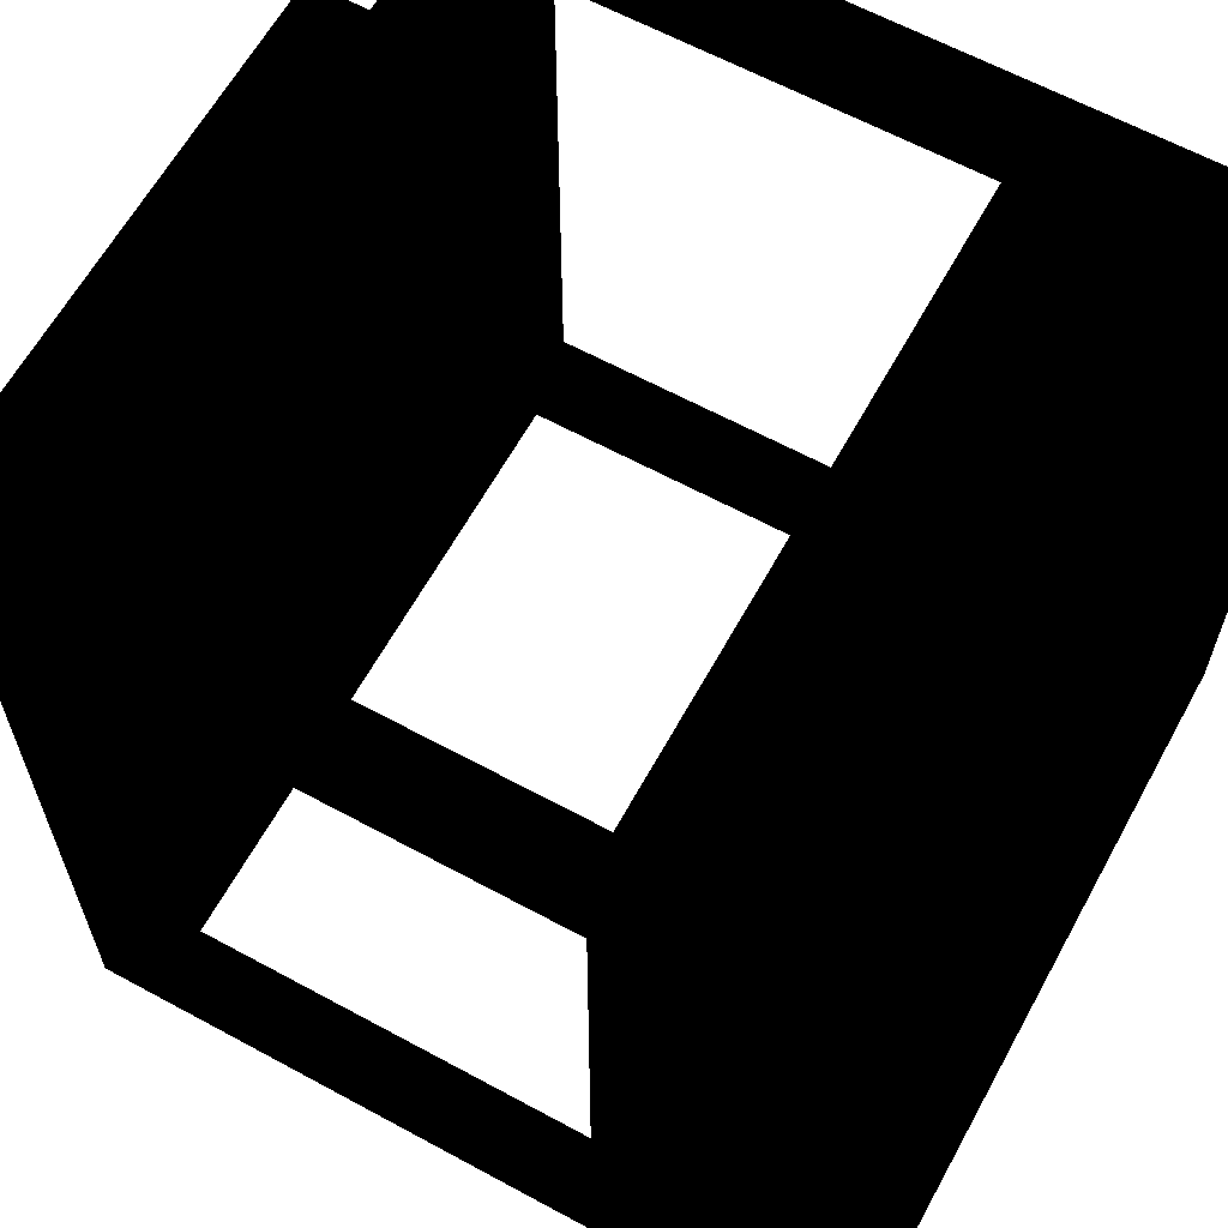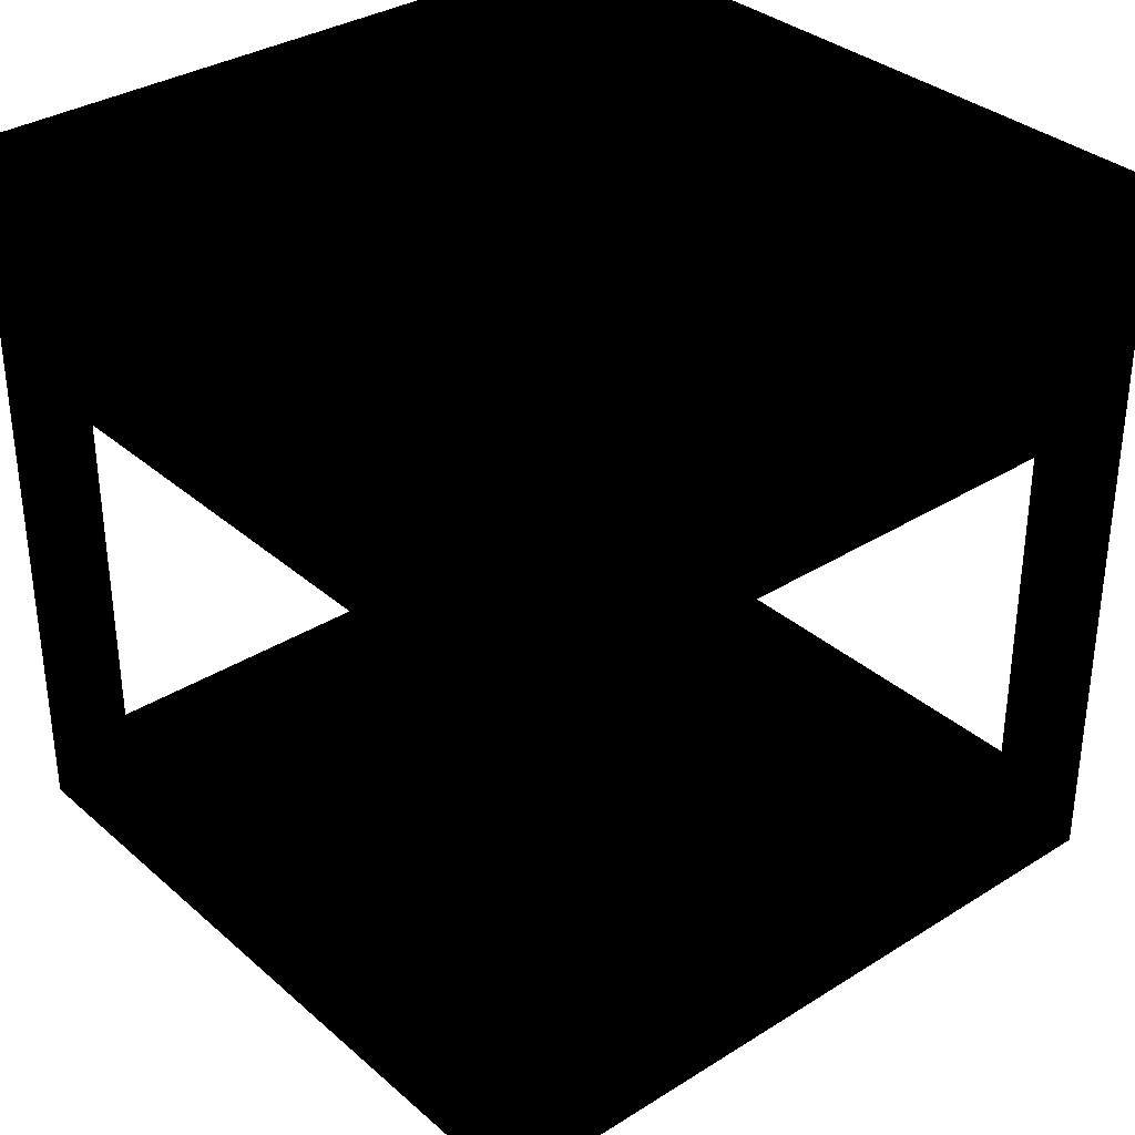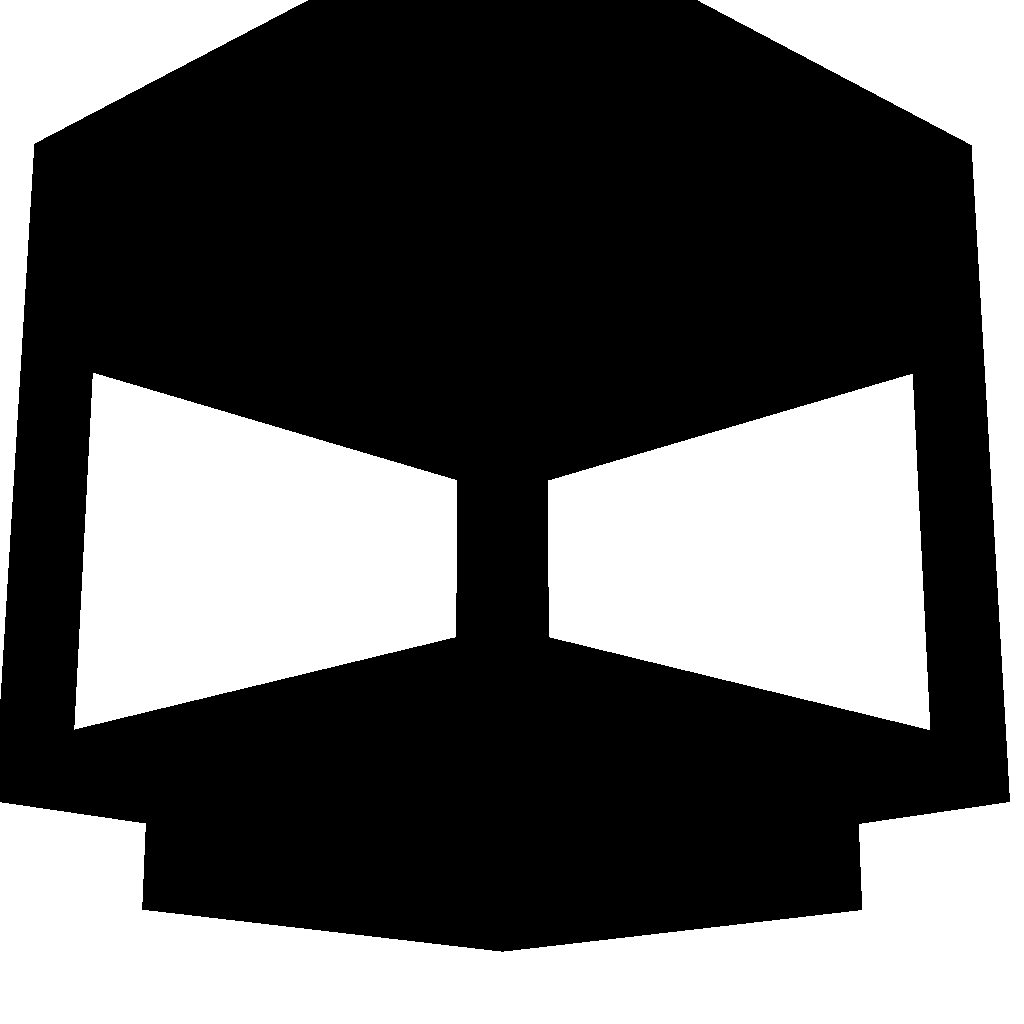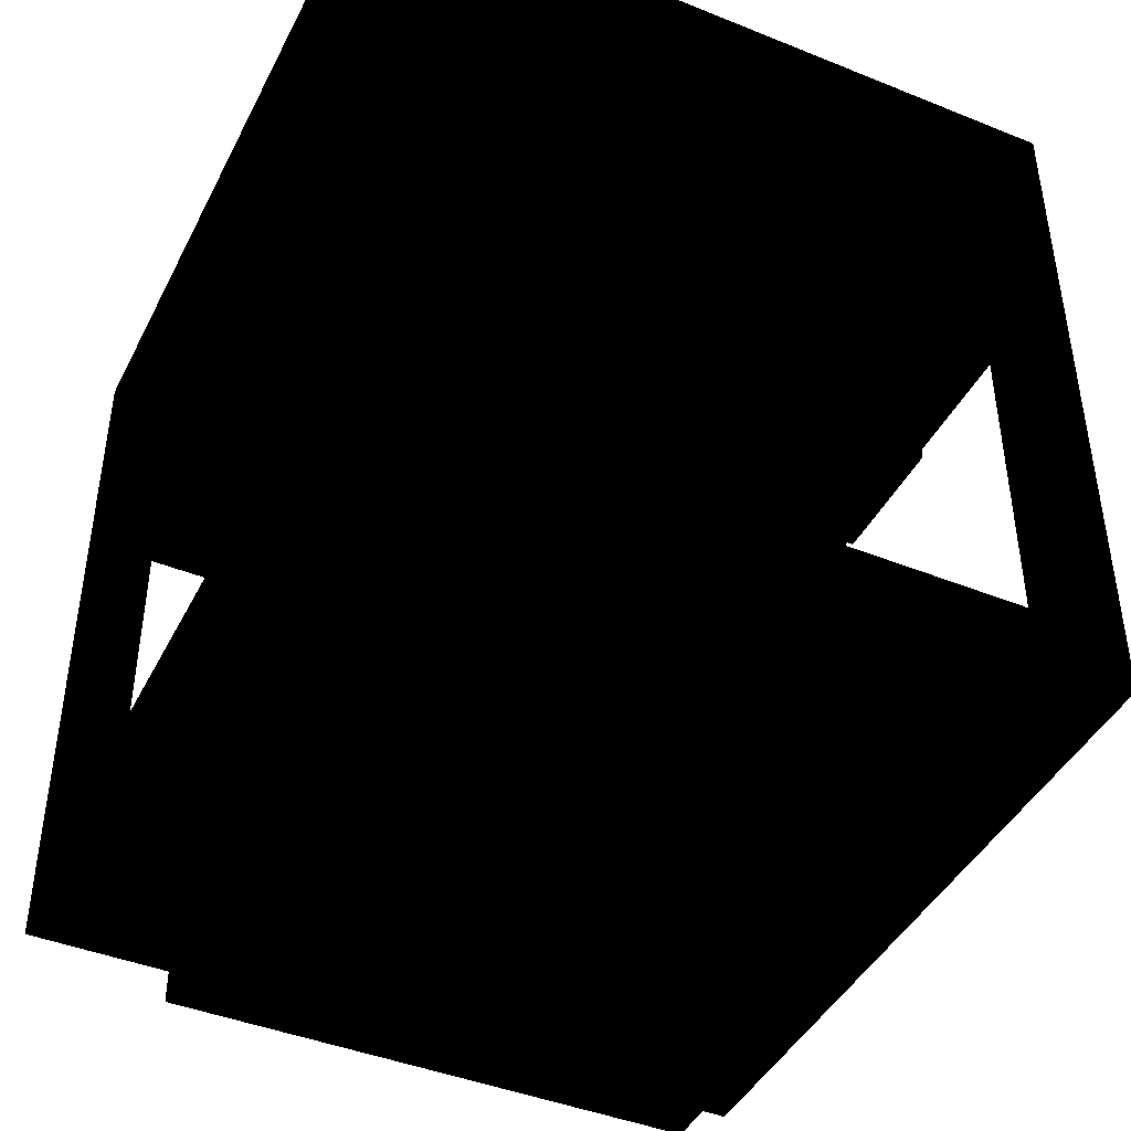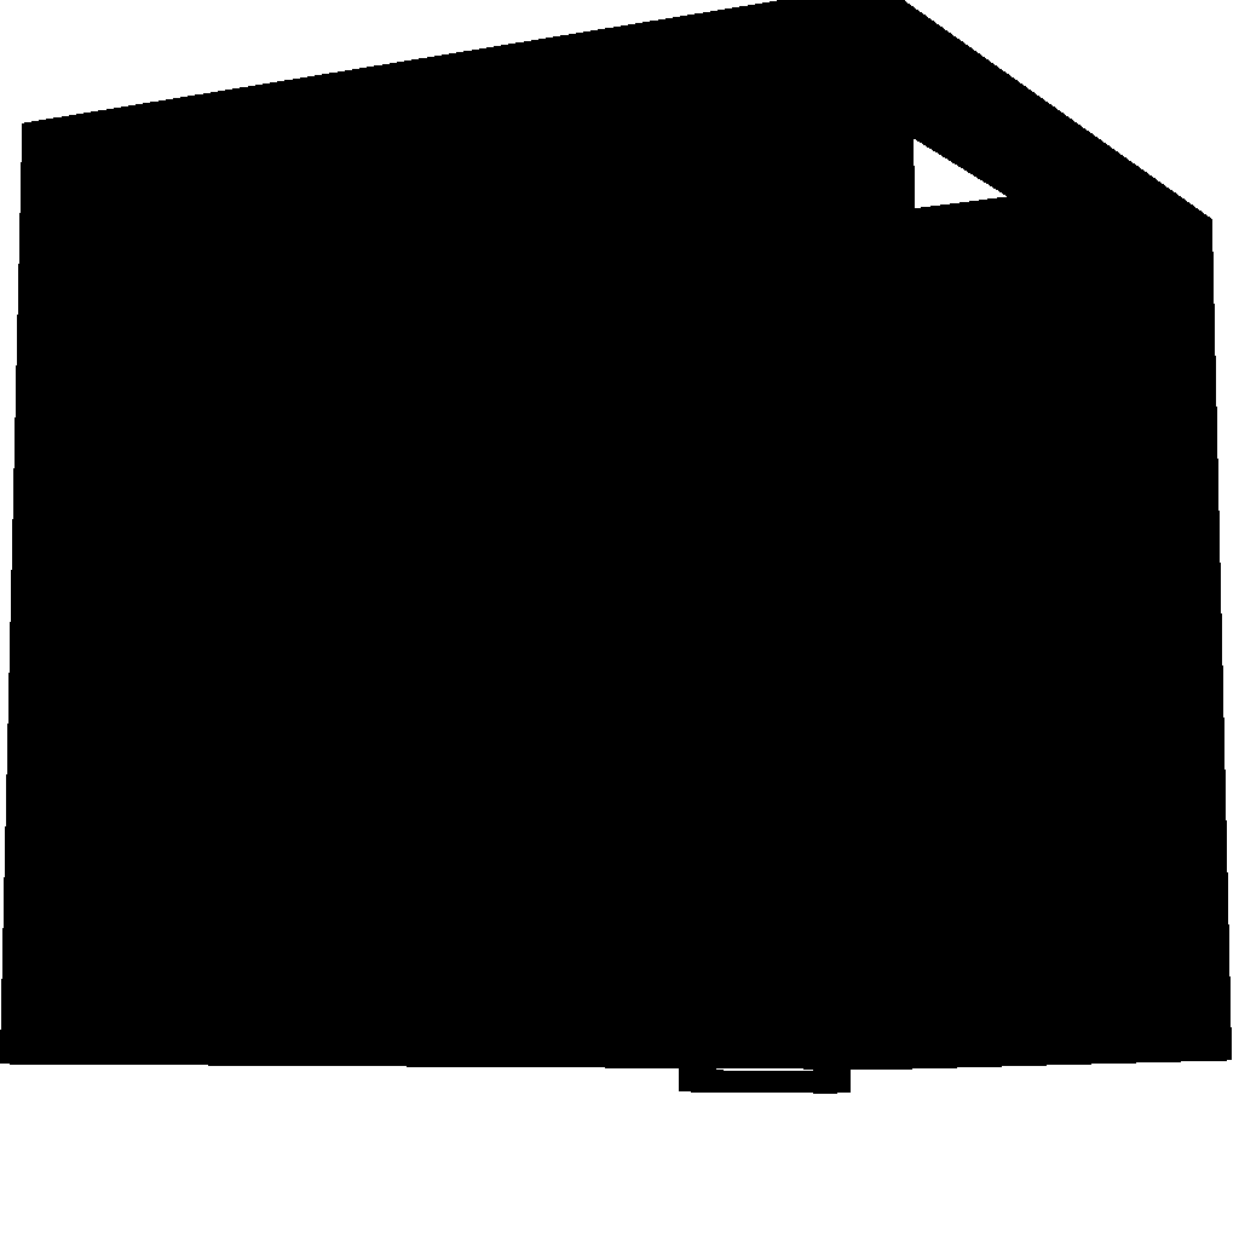
<metadata>
{"format":"obj","ext":"obj","renderer":"f3d","projection":"perspective","resolution":1024,"background":"white","views":[{"elev":62.9,"azim":118.8,"up":"+Z"},{"elev":33.9,"azim":139.5,"up":"+Y"},{"elev":-16.7,"azim":44.8,"up":"+Y"},{"elev":-43.2,"azim":64.5,"up":"+Y"},{"elev":-7.2,"azim":27.9,"up":"+Z"}]}
</metadata>
<code>
v 0.3797 -0.4611 -0.3594
v -0.3797 -0.6238 -0.3594
v 0.3797 -0.6238 -0.3594
v -0.3797 -0.4611 -0.3594
v 0.3797 -0.6238 0.4
v -0.3797 -0.4611 0.4
v 0.3797 -0.4611 0.4
v -0.3797 -0.6238 0.4
v -0.4611 -0.4611 -0.4407
v -0.4611 -0.4611 0.4814
v 0.4611 -0.4611 -0.4407
v 0.4611 -0.4611 -0.5221
v 0.4611 -0.3797 -0.4407
v -0.5424 -0.4611 0.5628
v -0.4611 -0.3797 -0.4407
v 0.4611 -0.4611 0.4814
v -0.4611 -0.4611 -0.5221
v 0.5424 -0.4611 -0.5221
v 0.5424 -0.3797 -0.4407
v -0.4611 -0.4611 0.5628
v -0.5424 -0.4611 -0.4407
v -0.4611 -0.3797 0.4814
v 0.5424 -0.4611 -0.4407
v -0.4611 -0.3797 -0.5221
v 0.4611 -0.3797 -0.5221
v 0.4611 -0.3797 0.4814
v 0.4746 -0.3797 -0.4407
v -0.4611 -0.3797 0.5628
v -0.5424 -0.4611 0.4814
v -0.5424 -0.3797 -0.4407
v -0.5424 -0.3797 -0.5221
v 0.5424 -0.4611 0.4814
v 0.4611 -0.4611 0.5628
v -0.5424 -0.4611 -0.5221
v 0.5424 -0.3797 -0.5221
v 0.4611 0.5424 -0.5221
v 0.5424 -0.3797 0.4814
v 0.5424 0.5424 -0.4407
v 0.4746 0.2441 -0.4407
v -0.5424 -0.3797 0.5628
v 0.4611 -0.3797 0.5628
v -0.5424 -0.3797 0.4814
v 0.5424 0.5424 -0.5221
v 0.5017 0.2441 -0.4407
v 0.4611 0.2441 -0.4407
v -0.4611 0.5424 0.5628
v -0.5424 0.5424 0.4814
v -0.4611 0.5424 -0.4814
v -0.4611 0.2441 -0.4814
v -0.1085 0.3661 -0.4814
v 0.5424 -0.3797 0.5628
v 0.5424 -0.4611 0.5628
v 0.4611 0.2441 -0.4814
v 0.4611 0.5424 -0.4814
v 0.4611 0.5424 -0.4407
v 0.4611 0.6238 -0.5221
v 0.1085 0.3661 -0.4814
v 0.5424 0.6238 -0.5221
v 0.5017 0.5424 -0.4407
v 0.4746 0.5424 -0.4407
v -0.5424 0.5424 0.5628
v -0.4611 0.6238 -0.5221
v -0.4611 0.5424 -0.5221
v -0.1085 0.4204 -0.4814
v -0.5424 0.6238 -0.5221
v -0.5424 0.5424 -0.5221
v 0.5424 0.5424 0.5628
v -0.4611 0.5424 -0.4407
v 0.1085 0.4204 -0.4814
v 0.4611 0.6238 -0.4407
v 0.5424 0.6238 -0.4407
v 0.5017 0.5424 0.4814
v -0.4611 0.2441 0.4814
v -0.4611 0.2441 0.5221
v 0.4611 0.2441 0.4814
v -0.4611 0.6238 0.5628
v -0.5424 0.6238 0.4814
v -0.5017 0.5424 0.4814
v -0.5424 0.5424 -0.4407
v -0.4611 0.6238 -0.4407
v -0.08136 0.4204 -0.4814
v -0.1085 0.4204 -0.5356
v 0.5424 0.5424 0.4814
v 0.4611 0.5424 0.5628
v 0.08136 0.4204 -0.4814
v 0.4611 0.5424 0.4814
v 0.4611 0.6238 0.4814
v -0.08136 0.3661 -0.4814
v 0.5424 0.6238 0.4814
v 0.4611 0.2441 0.5221
v 0.4746 0.5424 0.4814
v 0.5017 0.2441 0.4814
v 0.4746 0.2441 0.4814
v -0.4611 0.5424 0.5221
v 0.4611 0.5424 0.5221
v -0.5424 0.6238 0.5628
v 0.4611 0.6238 0.5628
v -0.5017 0.5424 -0.4407
v -0.4611 0.5424 0.4814
v -0.5424 0.6238 -0.4407
v -0.1085 0.3661 -0.5356
v 0.5424 0.6238 0.5628
v 0.08136 0.4204 -0.5356
v -0.4611 0.6238 0.4814
v 0.08136 0.3661 -0.4814
v -0.08136 0.4204 -0.5356
v -0.1085 0.4204 -0.5628
v 0.1085 0.4204 -0.5356
v -0.09492 0.4204 -0.5628
v -0.1085 0.3661 -0.5628
v 0.08136 0.4204 -0.5628
v 0.08136 0.3661 -0.5356
v -0.08136 0.4204 -0.5628
v -0.08136 0.3661 -0.5628
v 0.1085 0.4204 -0.5628
v 0.08136 0.3661 -0.5628
v 0.1085 0.3661 -0.5628
v -0.4611 0.2441 -0.4407
v -0.5017 0.2441 0.4814
v -0.5017 0.2441 -0.4407
v 0.1085 0.3661 -0.5356
v -0.08136 0.3661 -0.5356
f 1 2 3
f 2 1 4
f 3 2 1
f 4 1 2
f 5 1 3
f 3 1 5
f 1 6 4
f 6 2 4
f 4 2 6
f 1 5 7
f 7 5 1
f 6 1 7
f 2 6 8
f 8 6 2
f 5 6 7
f 7 6 5
f 6 5 8
f 8 5 6
f 4 6 1
f 4 1 9
f 7 1 6
f 4 10 6
f 9 1 11
f 10 4 9
f 7 11 1
f 6 10 7
f 11 12 9
f 13 9 11
f 11 9 13
f 9 14 10
f 10 15 9
f 9 15 10
f 11 7 16
f 10 16 7
f 17 9 12
f 12 11 18
f 9 13 15
f 15 13 9
f 16 13 11
f 11 13 16
f 11 19 13
f 20 10 14
f 21 14 9
f 15 10 22
f 22 10 15
f 11 16 23
f 10 20 16
f 22 16 10
f 10 16 22
f 9 17 21
f 24 12 17
f 17 12 24
f 25 18 12
f 12 18 25
f 12 24 25
f 25 24 12
f 23 18 11
f 13 22 15
f 15 25 13
f 25 26 13
f 13 16 26
f 26 16 13
f 19 11 23
f 13 19 27
f 20 14 28
f 29 14 21
f 15 22 30
f 24 15 31
f 25 15 24
f 32 23 16
f 33 16 20
f 16 22 26
f 26 22 16
f 34 21 17
f 24 31 17
f 18 25 35
f 35 25 18
f 18 19 23
f 23 19 18
f 22 13 26
f 36 35 25
f 25 35 36
f 35 26 25
f 26 32 16
f 16 32 26
f 37 23 19
f 19 23 37
f 38 27 19
f 19 27 38
f 13 27 39
f 40 28 14
f 20 41 28
f 28 41 20
f 29 42 14
f 29 30 21
f 21 30 29
f 42 30 22
f 30 31 15
f 30 21 31
f 23 37 32
f 32 37 23
f 32 33 16
f 16 33 32
f 41 20 33
f 33 20 41
f 26 28 22
f 34 31 21
f 34 17 31
f 19 18 35
f 35 18 19
f 35 36 43
f 43 36 35
f 19 26 35
f 32 26 37
f 37 26 32
f 26 19 37
f 27 38 44
f 44 38 27
f 35 38 19
f 19 38 35
f 39 27 44
f 44 27 39
f 13 39 45
f 28 40 46
f 40 14 42
f 28 26 41
f 30 29 42
f 42 29 30
f 42 47 40
f 48 49 50
f 51 32 37
f 37 32 51
f 33 32 52
f 52 32 33
f 41 51 33
f 53 54 45
f 54 36 55
f 54 56 36
f 54 57 53
f 43 38 36
f 36 58 43
f 43 58 36
f 38 35 43
f 43 35 38
f 37 41 26
f 26 41 37
f 44 38 59
f 59 38 44
f 44 39 59
f 39 45 60
f 61 46 40
f 61 40 47
f 48 62 63
f 53 50 49
f 64 48 50
f 65 63 66
f 66 63 65
f 32 51 52
f 52 51 32
f 37 67 51
f 51 67 37
f 41 37 51
f 51 37 41
f 52 33 51
f 51 41 67
f 55 45 54
f 48 68 54
f 48 69 54
f 55 36 60
f 55 54 68
f 70 54 55
f 56 54 70
f 36 62 56
f 56 62 36
f 58 36 56
f 56 36 58
f 50 53 57
f 69 57 54
f 59 36 38
f 43 71 38
f 38 71 43
f 71 43 58
f 58 43 71
f 59 72 38
f 60 59 39
f 55 60 45
f 73 74 75
f 76 61 46
f 46 61 76
f 77 78 47
f 61 77 47
f 47 77 61
f 79 65 66
f 66 65 79
f 62 36 63
f 63 36 62
f 62 48 80
f 63 65 62
f 62 65 63
f 81 48 64
f 64 50 82
f 67 37 83
f 83 37 67
f 84 67 41
f 80 48 68
f 69 48 85
f 60 36 59
f 55 86 60
f 55 86 68
f 70 68 55
f 87 55 70
f 70 55 87
f 80 56 70
f 58 70 56
f 56 80 62
f 88 50 57
f 89 38 71
f 71 38 89
f 70 58 71
f 90 75 74
f 83 38 72
f 91 59 72
f 72 59 91
f 59 91 60
f 60 91 59
f 91 92 93
f 93 92 91
f 94 95 74
f 94 46 95
f 94 76 46
f 61 76 96
f 96 76 61
f 46 97 76
f 76 97 46
f 98 78 68
f 78 77 99
f 100 47 77
f 77 47 100
f 77 61 96
f 96 61 77
f 98 80 79
f 65 79 100
f 100 79 65
f 80 98 68
f 100 62 80
f 62 100 65
f 85 48 81
f 64 82 81
f 101 82 50
f 72 67 83
f 83 67 72
f 83 102 67
f 67 102 83
f 67 72 84
f 84 72 67
f 102 84 67
f 67 84 102
f 99 80 68
f 68 80 99
f 68 70 80
f 85 103 69
f 91 60 86
f 55 87 86
f 86 87 55
f 99 68 86
f 104 70 87
f 71 87 70
f 70 104 80
f 105 88 57
f 38 89 83
f 83 89 38
f 87 71 89
f 90 74 95
f 72 87 83
f 84 72 91
f 91 72 84
f 92 91 72
f 72 91 92
f 91 87 72
f 95 86 94
f 84 95 46
f 99 76 94
f 99 94 86
f 96 104 76
f 97 46 84
f 84 46 97
f 76 87 97
f 47 100 79
f 79 100 47
f 99 68 78
f 99 77 104
f 80 77 100
f 104 96 77
f 79 80 100
f 85 81 105
f 106 81 82
f 82 101 107
f 102 83 89
f 89 83 102
f 84 102 97
f 97 102 84
f 84 86 95
f 95 86 84
f 97 95 84
f 84 95 97
f 80 99 104
f 104 99 80
f 108 69 103
f 85 105 103
f 84 91 86
f 86 91 84
f 87 91 86
f 87 99 86
f 86 99 87
f 95 87 86
f 86 87 95
f 99 87 104
f 104 87 99
f 87 76 104
f 77 80 104
f 88 105 81
f 83 87 89
f 89 97 87
f 76 99 104
f 87 95 97
f 97 95 87
f 82 109 106
f 110 107 101
f 107 109 82
f 97 89 102
f 103 111 108
f 112 103 105
f 113 106 109
f 110 114 107
f 109 107 113
f 115 108 111
f 111 103 113
f 114 116 113
f 115 111 117
f 116 117 111
f 106 113 103
f 113 107 114
f 111 113 116
f 9 1 4
f 6 10 4
f 11 1 9
f 9 4 10
f 1 11 7
f 7 10 6
f 16 7 11
f 7 16 10
f 61 94 46
f 78 61 47
f 94 61 99
f 99 61 78
f 9 12 11
f 10 14 9
f 12 9 17
f 11 25 12
f 18 11 12
f 25 11 13
f 13 19 11
f 14 10 20
f 9 14 21
f 24 9 15
f 15 9 24
f 15 21 9
f 9 21 15
f 23 16 11
f 16 20 10
f 21 17 9
f 9 24 17
f 17 24 9
f 11 18 23
f 13 25 15
f 13 36 25
f 13 26 25
f 23 11 19
f 27 19 13
f 10 22 20
f 28 14 20
f 21 14 29
f 10 42 22
f 30 22 15
f 24 49 15
f 15 49 24
f 31 15 24
f 24 15 25
f 21 15 30
f 30 15 21
f 16 23 32
f 20 16 33
f 17 21 34
f 17 31 24
f 36 13 53
f 25 26 35
f 33 26 16
f 39 27 13
f 28 20 22
f 14 28 40
f 14 42 29
f 42 10 29
f 47 22 42
f 42 22 47
f 42 28 22
f 22 30 42
f 118 30 15
f 15 30 118
f 15 31 30
f 24 48 49
f 49 48 24
f 15 49 118
f 118 49 15
f 66 24 31
f 31 24 66
f 31 21 30
f 22 28 26
f 21 31 34
f 31 17 34
f 53 13 45
f 54 36 53
f 35 26 19
f 26 33 41
f 37 19 26
f 45 39 13
f 22 74 28
f 28 74 22
f 46 40 28
f 28 42 40
f 42 14 40
f 41 26 28
f 22 47 119
f 119 47 22
f 40 47 42
f 30 118 120
f 120 118 30
f 30 66 31
f 31 66 30
f 48 24 63
f 63 24 48
f 50 49 48
f 53 118 49
f 24 66 63
f 63 66 24
f 33 51 41
f 45 54 53
f 118 53 45
f 48 36 54
f 36 56 54
f 53 57 54
f 41 75 26
f 26 75 41
f 75 37 26
f 26 37 75
f 44 93 39
f 39 93 44
f 39 75 45
f 45 75 39
f 74 22 73
f 73 22 74
f 28 74 46
f 46 74 28
f 40 46 61
f 119 47 78
f 78 47 119
f 73 22 119
f 119 22 73
f 47 40 61
f 118 119 120
f 120 119 118
f 30 120 79
f 79 120 30
f 66 30 79
f 79 30 66
f 36 48 63
f 63 62 48
f 49 50 53
f 50 48 64
f 51 33 52
f 67 41 51
f 54 45 55
f 45 73 118
f 118 73 45
f 45 118 55
f 54 69 48
f 55 54 70
f 70 54 56
f 57 53 50
f 54 57 69
f 75 41 90
f 90 41 75
f 37 75 92
f 92 75 37
f 38 72 59
f 71 59 38
f 38 59 71
f 72 44 59
f 93 44 92
f 92 44 93
f 39 93 75
f 75 93 39
f 45 75 73
f 73 75 45
f 75 74 73
f 46 74 94
f 94 74 46
f 47 98 78
f 47 78 77
f 98 119 78
f 78 119 98
f 119 118 73
f 73 118 119
f 119 98 120
f 120 98 119
f 79 120 98
f 98 120 79
f 80 48 62
f 64 48 81
f 41 67 84
f 68 55 118
f 68 48 80
f 85 48 69
f 60 71 55
f 55 71 60
f 55 68 70
f 55 71 70
f 70 71 55
f 70 56 80
f 56 70 58
f 62 80 56
f 57 50 88
f 71 58 70
f 90 41 95
f 95 41 90
f 74 75 90
f 92 75 93
f 93 75 92
f 37 92 83
f 83 92 37
f 72 38 83
f 59 71 60
f 60 71 59
f 44 72 92
f 74 95 94
f 95 46 94
f 46 76 94
f 98 47 79
f 99 77 78
f 79 80 98
f 68 98 80
f 80 62 100
f 65 100 62
f 81 48 85
f 95 41 84
f 84 41 95
f 80 70 68
f 70 87 71
f 57 88 105
f 89 71 87
f 95 74 90
f 83 92 72
f 72 92 83
f 83 87 72
f 72 87 91
f 46 95 84
f 94 76 99
f 76 104 96
f 97 87 76
f 104 77 99
f 100 77 80
f 77 96 104
f 100 80 79
f 105 81 85
f 86 91 87
f 104 76 87
f 104 80 77
f 81 105 88
f 89 87 83
f 87 97 89
f 104 99 76
f 102 89 97
f 12 25 11
f 13 11 25
f 25 36 13
f 20 22 10
f 22 42 10
f 53 13 36
f 22 20 28
f 29 10 42
f 45 13 53
f 53 36 54
f 63 98 48
f 66 98 63
f 59 44 72
f 79 98 66
f 68 48 98
f 92 72 44
f 15 22 13
f 26 13 22
f 87 70 104
f 80 104 70
f 16 26 33
f 22 28 42
f 41 33 26
f 40 42 28
f 55 36 54
f 36 38 43
f 60 36 55
f 38 36 59
f 46 94 61
f 78 98 47
f 47 61 78
f 59 36 60
f 99 61 94
f 79 47 98
f 78 61 99
f 49 118 53
f 45 53 118
f 54 36 48
f 59 39 44
f 60 45 39
f 63 48 36
f 48 98 63
f 63 98 66
f 54 68 48
f 68 54 55
f 39 59 60
f 45 60 55
f 66 98 79
f 98 48 68
f 60 86 55
f 68 78 98
f 86 60 91
f 94 86 95
f 86 94 99
f 78 68 99
f 55 118 45
f 118 55 68
f 68 86 55
f 86 68 99
f 82 50 64
f 121 69 57
f 57 69 121
f 81 82 64
f 50 82 101
f 69 103 85
f 50 122 88
f 88 122 50
f 69 121 108
f 108 121 69
f 105 121 57
f 57 121 105
f 82 81 106
f 107 101 82
f 110 50 101
f 101 50 110
f 103 69 108
f 103 105 85
f 122 50 114
f 114 50 122
f 122 81 88
f 88 81 122
f 117 108 121
f 121 108 117
f 121 105 117
f 117 105 121
f 81 122 106
f 106 122 81
f 106 109 82
f 101 107 110
f 82 109 107
f 114 50 110
f 110 50 114
f 108 111 103
f 105 103 112
f 116 122 114
f 114 122 116
f 108 117 115
f 115 117 108
f 117 105 116
f 116 105 117
f 122 103 106
f 106 103 122
f 109 106 113
f 107 114 110
f 113 107 109
f 111 108 115
f 113 103 111
f 103 122 112
f 112 122 103
f 116 105 112
f 112 105 116
f 116 112 122
f 122 112 116
f 113 116 114
f 117 111 115
f 111 117 116
f 103 113 106
f 114 107 113
f 116 113 111

</code>
